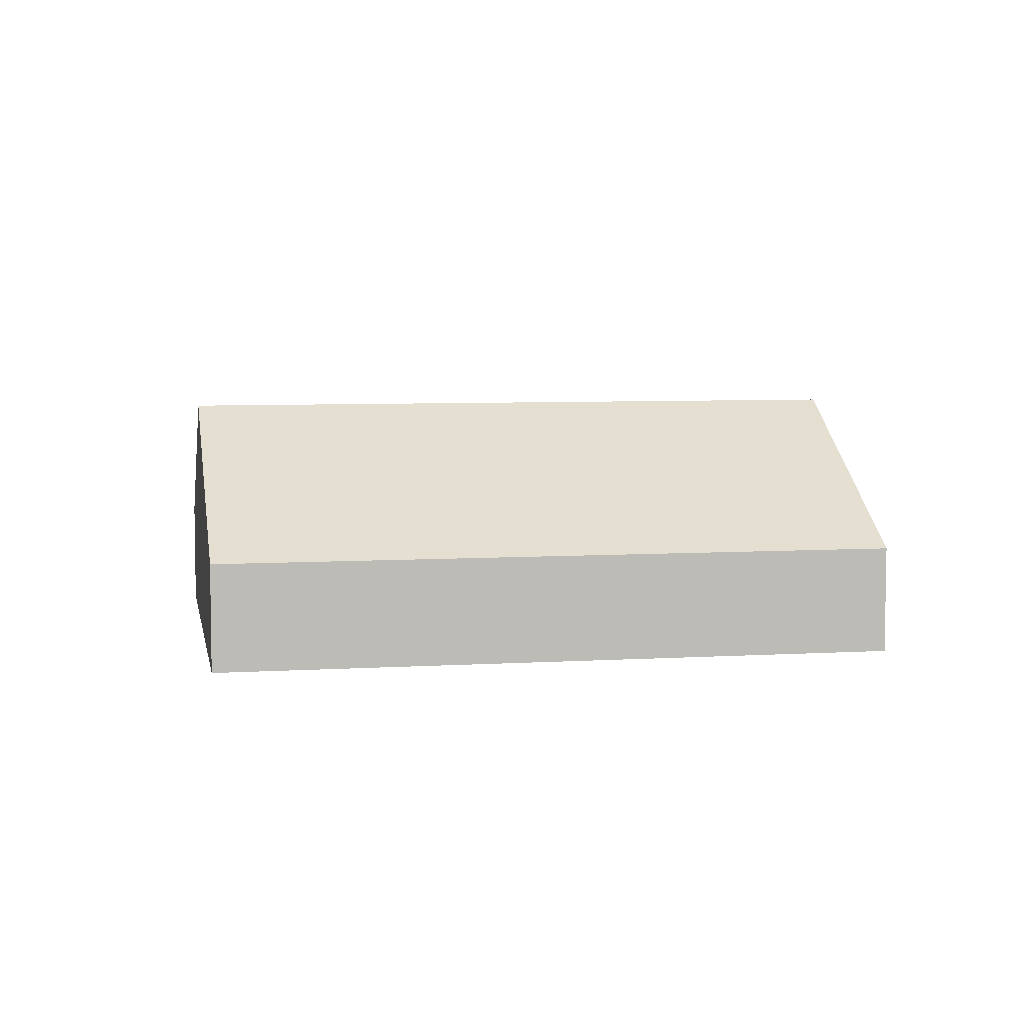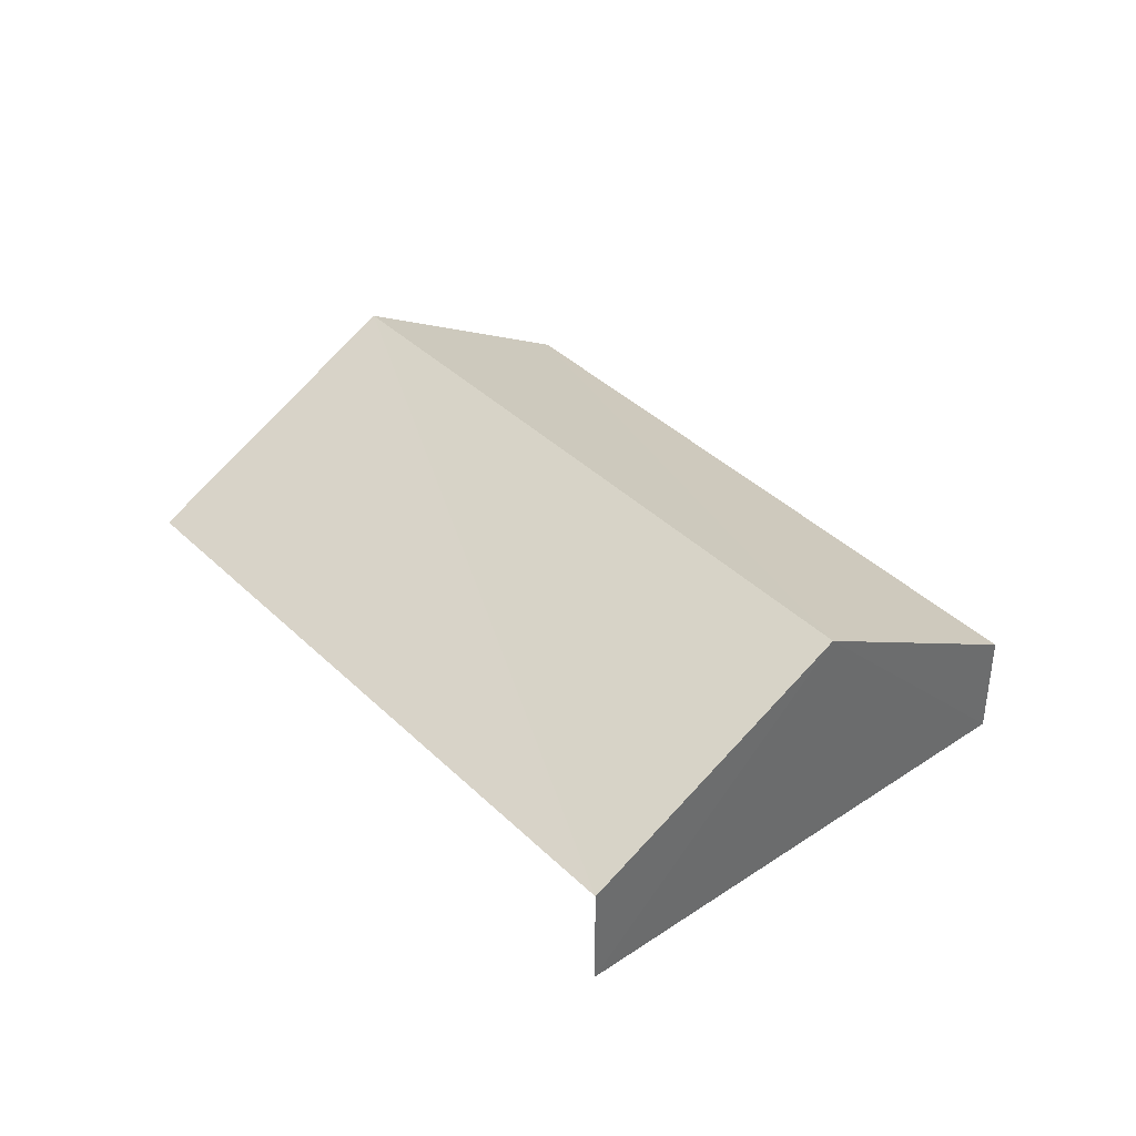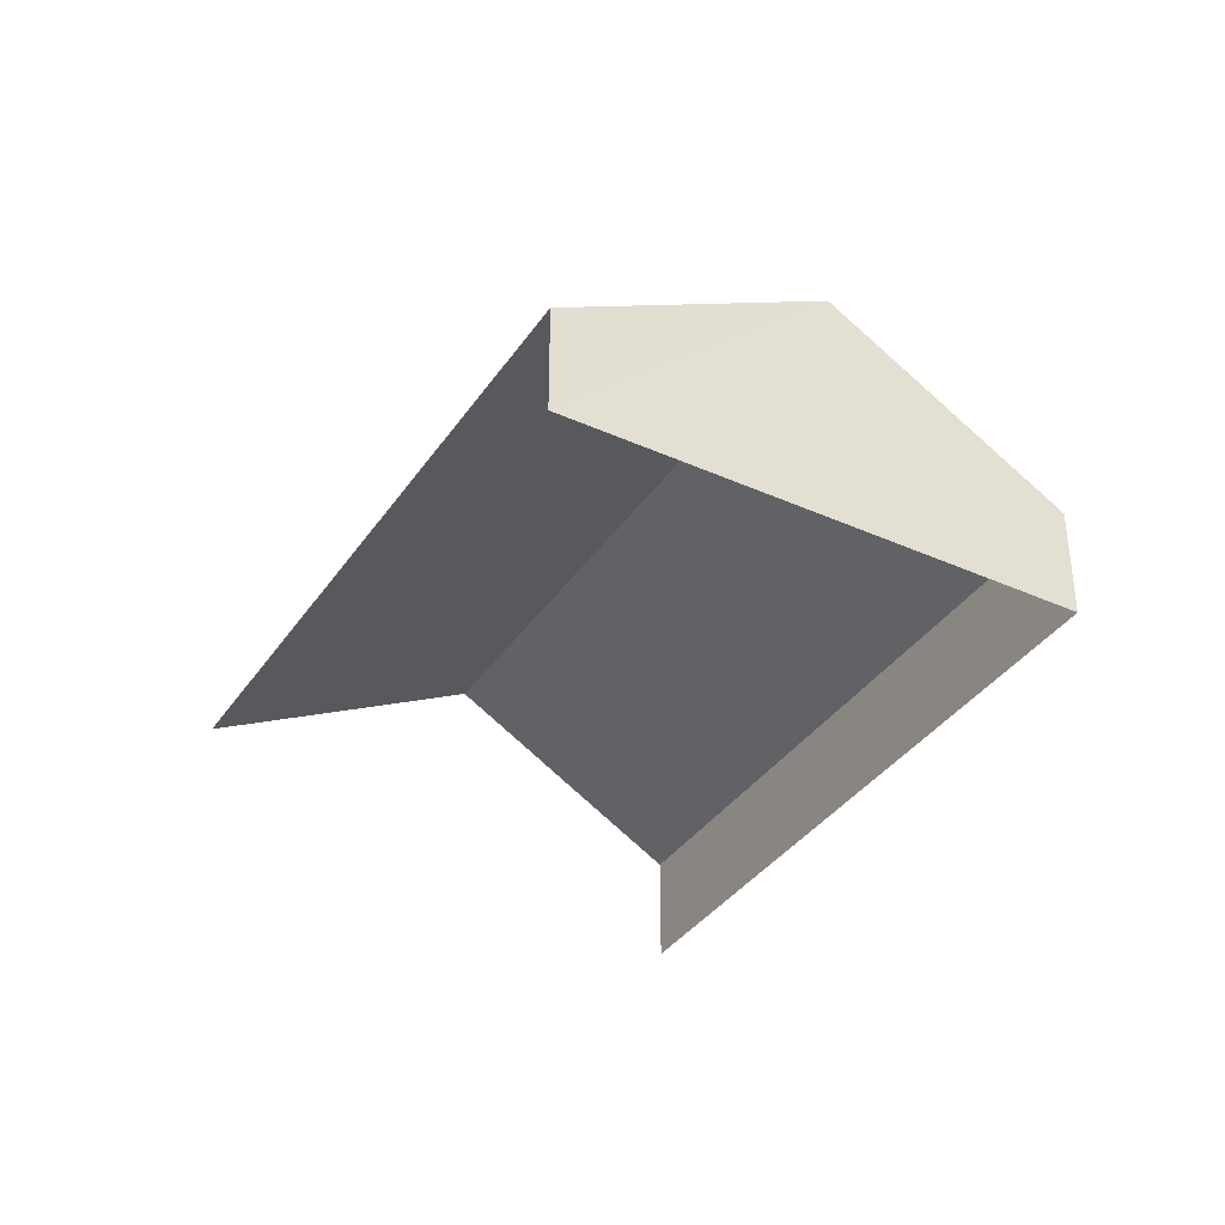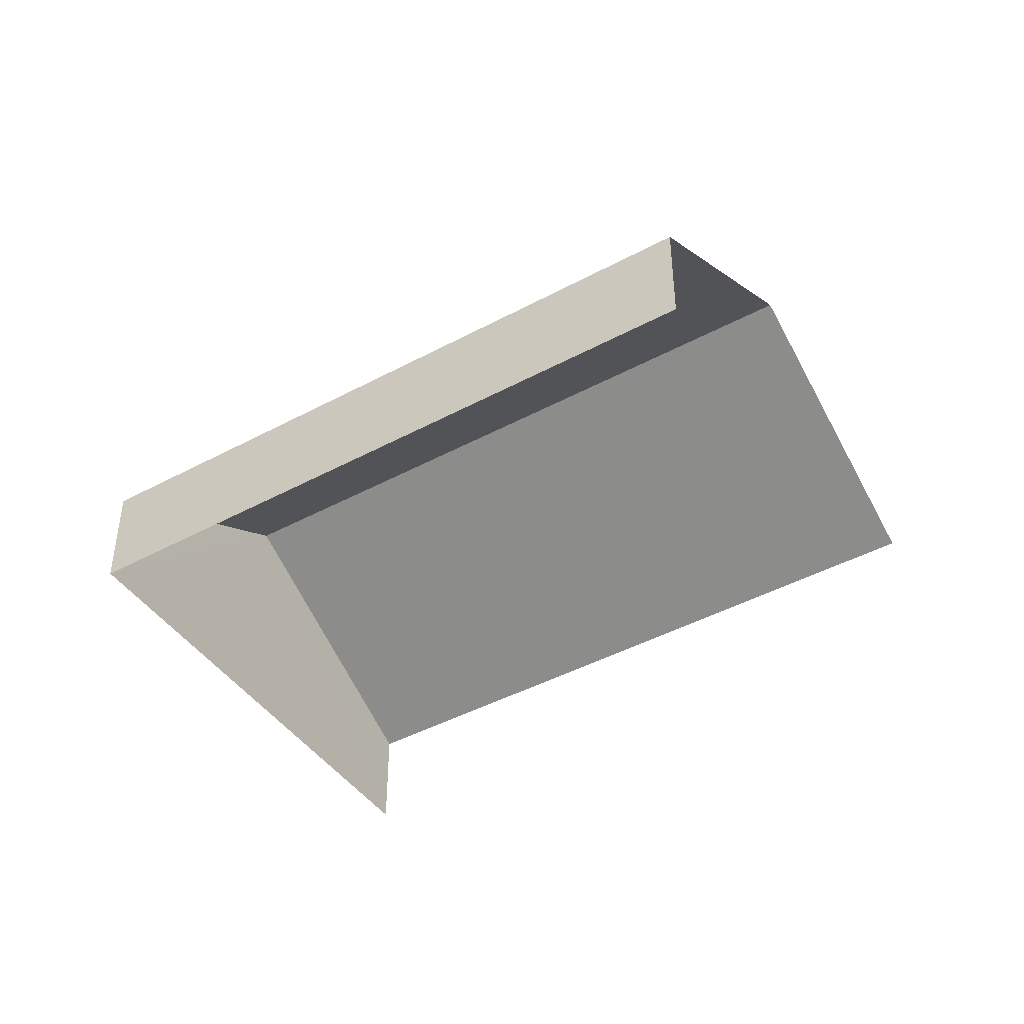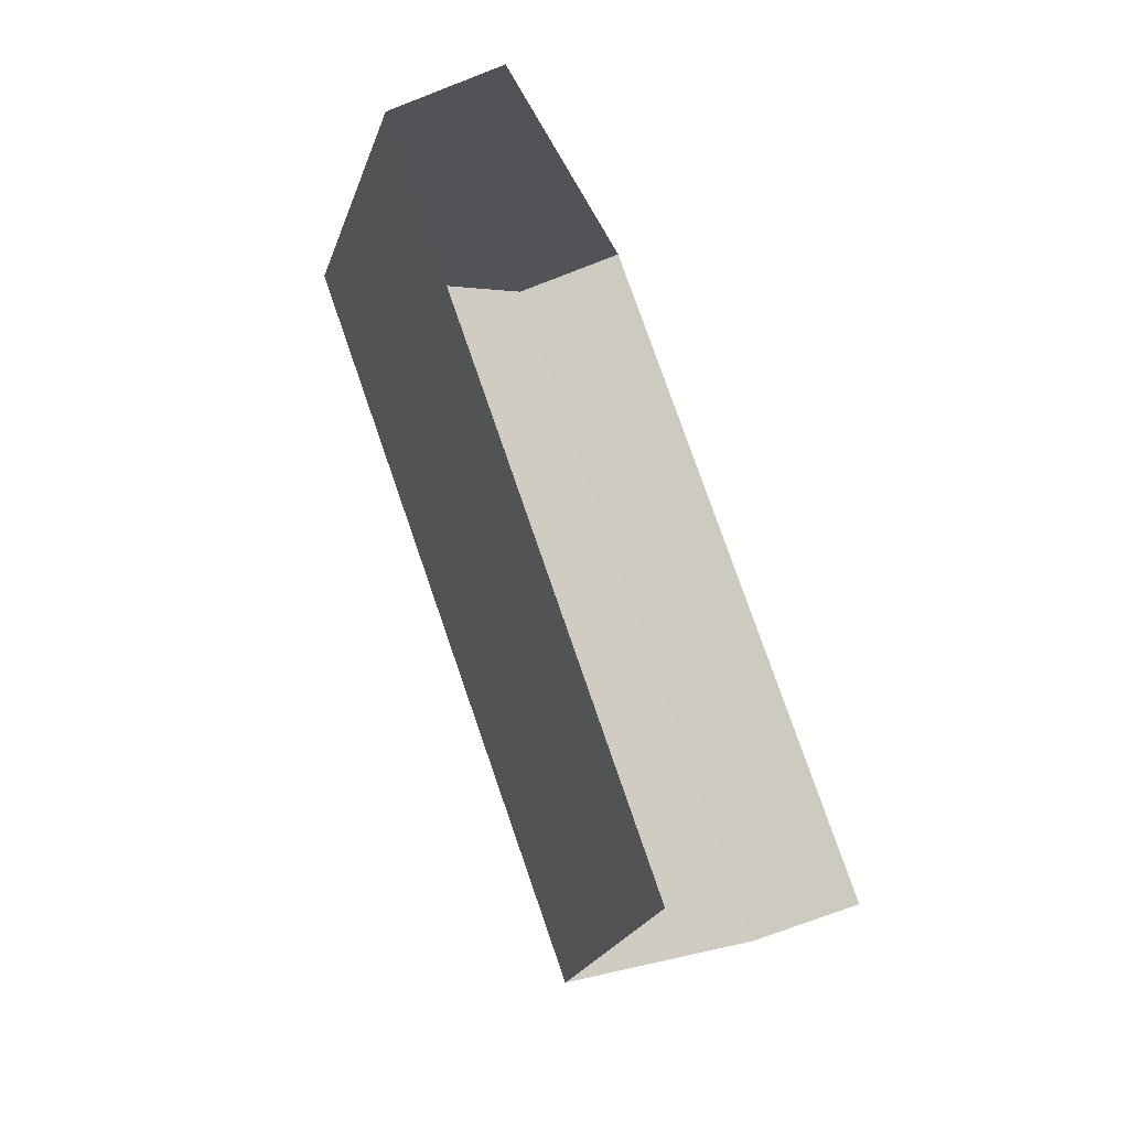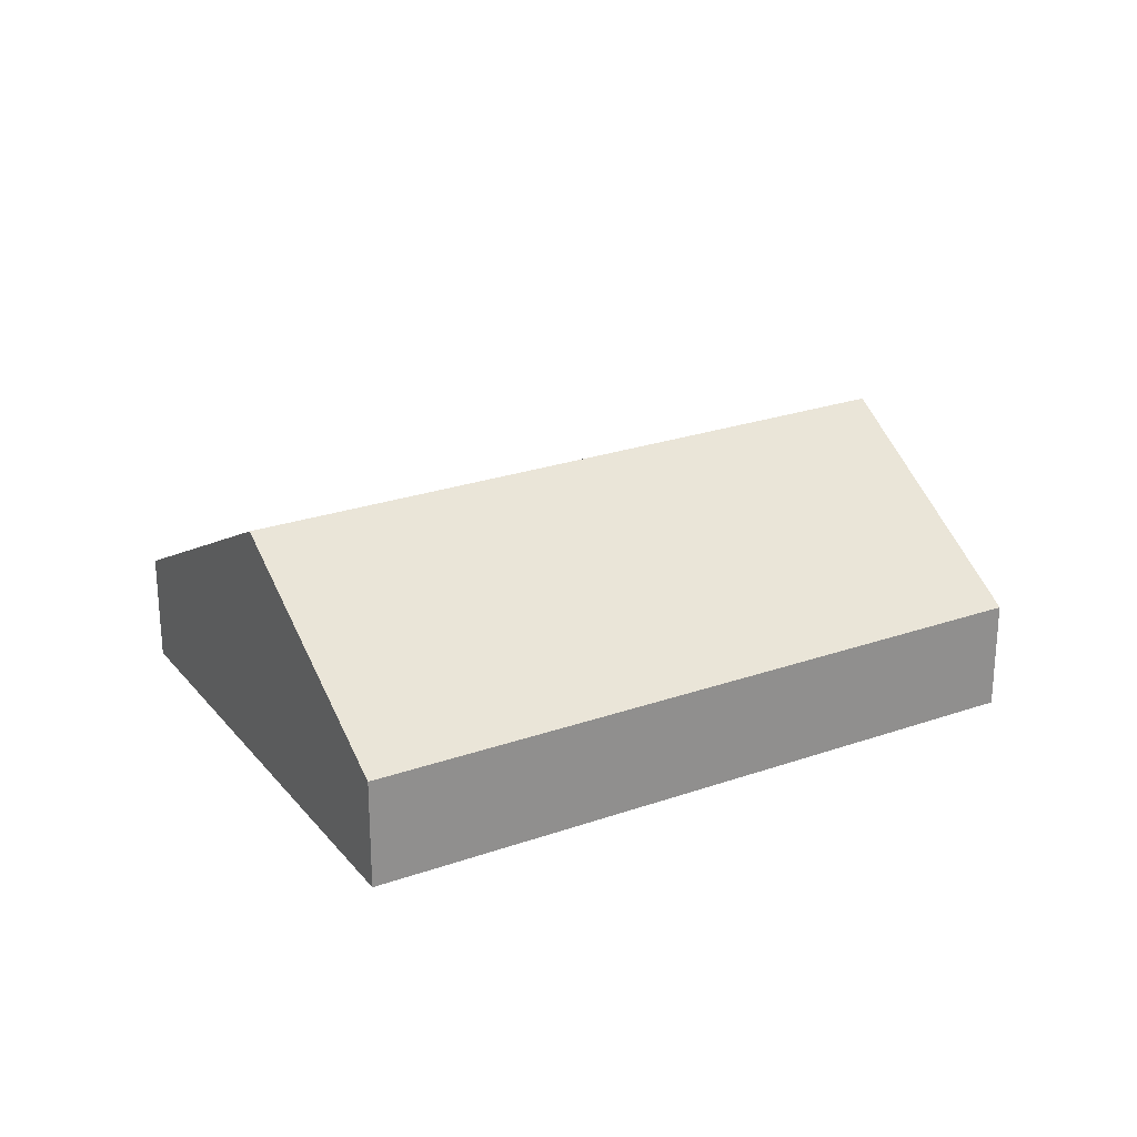
<metadata>
{"format":"obj","ext":"obj","renderer":"f3d","projection":"perspective","resolution":1024,"background":"white","views":[{"elev":6.2,"azim":-158.8,"up":"+Z"},{"elev":39.3,"azim":81.5,"up":"+Z"},{"elev":-36.8,"azim":91.4,"up":"+Z"},{"elev":-43.9,"azim":-116.2,"up":"+Z"},{"elev":-71.4,"azim":112.3,"up":"+Y"},{"elev":25.1,"azim":-178.0,"up":"+Z"}]}
</metadata>
<code>
v -2.239e+05 -1.284e+05 14.42
v -2.239e+05 -1.284e+05 14.42
v -2.239e+05 -1.284e+05 14.42
v -2.239e+05 -1.284e+05 14.42
v -2.239e+05 -1.284e+05 16.98
v -2.239e+05 -1.284e+05 15.52
v -2.239e+05 -1.284e+05 16.98
v -2.239e+05 -1.284e+05 15.52
v -2.239e+05 -1.284e+05 15.52
v -2.239e+05 -1.284e+05 15.52
f 1 2 3
f 1 4 2
f 9 2 5
f 2 4 5
f 4 8 5
f 8 4 1
f 6 8 1
f 5 6 7
f 5 8 6
f 7 9 5
f 7 10 9
f 9 3 2
f 9 10 3
f 6 1 7
f 1 3 7
f 3 10 7

</code>
